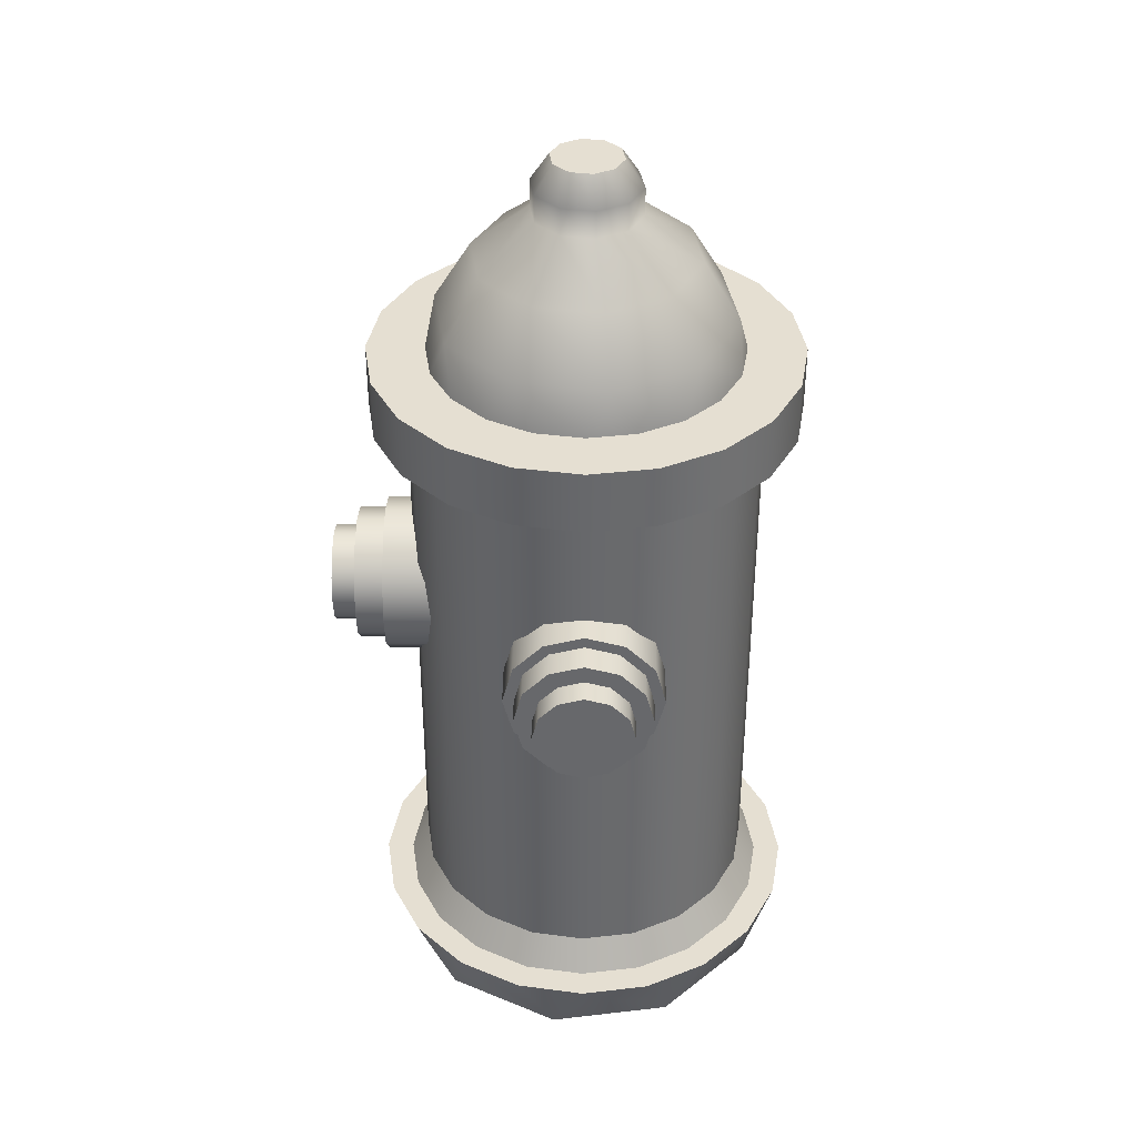
<metadata>
{"format":"obj","ext":"obj","renderer":"f3d","projection":"perspective","resolution":1024,"background":"white","views":[{"elev":37.5,"azim":-179.4,"up":"+Y"}]}
</metadata>
<code>
g default
v 0.1924 0 0.4651
v 0.4205 0 0.237
v 0.471 0 -0.08166
v 0.3245 0 -0.3691
v 0.03707 0 -0.5155
v -0.2816 0 -0.4651
v -0.5097 0 -0.237
v -0.5601 0 0.08166
v -0.4137 0 0.3691
v -0.1262 0 0.5155
v 0.1347 0.1839 0.5518
v 0.2964 0.1839 0.4693
v 0.4248 0.1839 0.341
v 0.5072 0.1839 0.1793
v 0.5356 0.1839 0
v 0.5072 0.1839 -0.1793
v 0.4248 0.1839 -0.341
v 0.2964 0.1839 -0.4693
v 0.1347 0.1839 -0.5518
v -0.04458 0.1839 -0.5801
v -0.2239 0.1839 -0.5518
v -0.3856 0.1839 -0.4693
v -0.5139 0.1839 -0.341
v -0.5963 0.1839 -0.1793
v -0.6247 0.1839 0
v -0.5963 0.1839 0.1793
v -0.5139 0.1839 0.341
v -0.3856 0.1839 0.4693
v -0.2239 0.1839 0.5518
v -0.04458 0.1839 0.5801
v 0.1121 0.1839 0.4821
v 0.2534 0.1839 0.4101
v 0.3655 0.1839 0.2979
v 0.4375 0.1839 0.1566
v 0.4623 0.1839 0
v 0.4375 0.1839 -0.1566
v 0.3655 0.1839 -0.2979
v 0.2534 0.1839 -0.4101
v 0.1121 0.1839 -0.4821
v -0.04458 0.1839 -0.5069
v -0.2012 0.1839 -0.4821
v -0.3425 0.1839 -0.4101
v -0.4547 0.1839 -0.2979
v -0.5267 0.1839 -0.1566
v -0.5515 0.1839 0
v -0.5267 0.1839 0.1566
v -0.4547 0.1839 0.2979
v -0.3425 0.1839 0.4101
v -0.2012 0.1839 0.4821
v -0.04458 0.1839 0.5069
v 0.097 0.2735 0.4357
v 0.2247 0.2735 0.3707
v 0.3261 0.2735 0.2693
v 0.3912 0.2735 0.1416
v 0.4136 0.2735 0
v 0.3912 0.2735 -0.1416
v 0.3261 0.2735 -0.2693
v 0.2247 0.2735 -0.3707
v 0.097 0.2735 -0.4357
v -0.04458 0.2735 -0.4582
v -0.1862 0.2735 -0.4357
v -0.3139 0.2735 -0.3707
v -0.4152 0.2735 -0.2693
v -0.4803 0.2735 -0.1416
v -0.5027 0.2735 0
v -0.4803 0.2735 0.1416
v -0.4152 0.2735 0.2693
v -0.3139 0.2735 0.3707
v -0.1862 0.2735 0.4357
v -0.04458 0.2735 0.4582
v 0.097 1.754 0.4357
v 0.2247 1.754 0.3707
v 0.3261 1.754 0.2693
v 0.3912 1.754 0.1416
v 0.4136 1.754 0
v 0.3912 1.754 -0.1416
v 0.3261 1.754 -0.2693
v 0.2247 1.754 -0.3707
v 0.097 1.754 -0.4357
v -0.04458 1.754 -0.4582
v -0.1862 1.754 -0.4357
v -0.3139 1.754 -0.3707
v -0.4152 1.754 -0.2693
v -0.4803 1.754 -0.1416
v -0.5027 1.754 0
v -0.4803 1.754 0.1416
v -0.4152 1.754 0.2693
v -0.3139 1.754 0.3707
v -0.1862 1.754 0.4357
v -0.04458 1.754 0.4582
v 0.1264 1.754 0.5262
v 0.2806 1.754 0.4476
v 0.403 1.754 0.3252
v 0.4816 1.754 0.171
v 0.5087 1.754 0
v 0.4816 1.754 -0.171
v 0.403 1.754 -0.3252
v 0.2806 1.754 -0.4476
v 0.1264 1.754 -0.5262
v -0.04458 1.754 -0.5533
v -0.2156 1.754 -0.5262
v -0.3698 1.754 -0.4476
v -0.4922 1.754 -0.3252
v -0.5708 1.754 -0.171
v -0.5978 1.754 0
v -0.5708 1.754 0.171
v -0.4922 1.754 0.3252
v -0.3698 1.754 0.4476
v -0.2156 1.754 0.5262
v -0.04458 1.754 0.5533
v 0.1264 1.919 0.5262
v 0.2806 1.919 0.4476
v 0.403 1.919 0.3252
v 0.4816 1.919 0.171
v 0.5087 1.919 0
v 0.4816 1.919 -0.171
v 0.403 1.919 -0.3252
v 0.2806 1.919 -0.4476
v 0.1264 1.919 -0.5262
v -0.04458 1.919 -0.5533
v -0.2156 1.919 -0.5262
v -0.3698 1.919 -0.4476
v -0.4922 1.919 -0.3252
v -0.5708 1.919 -0.171
v -0.5978 1.919 0
v -0.5708 1.919 0.171
v -0.4922 1.919 0.3252
v -0.3698 1.919 0.4476
v -0.2156 1.919 0.5262
v -0.04458 1.919 0.5533
v 0.08007 1.919 0.3836
v 0.1925 1.919 0.3263
v 0.2818 1.919 0.2371
v 0.3391 1.919 0.1246
v 0.3588 1.919 0
v 0.3391 1.919 -0.1246
v 0.2818 1.919 -0.2371
v 0.1925 1.919 -0.3263
v 0.08007 1.919 -0.3836
v -0.04458 1.919 -0.4034
v -0.1692 1.919 -0.3836
v -0.2817 1.919 -0.3263
v -0.3709 1.919 -0.2371
v -0.4282 1.919 -0.1246
v -0.448 1.919 0
v -0.4282 1.919 0.1246
v -0.3709 1.919 0.2371
v -0.2817 1.919 0.3263
v -0.1692 1.919 0.3836
v -0.04458 1.919 0.4034
v -0.02265 2.303 0.1385
v 0.05455 2.303 0.09913
v 0.09389 2.303 0.02193
v 0.08033 2.303 -0.06365
v 0.01906 2.303 -0.1249
v -0.06652 2.303 -0.1385
v -0.1437 2.303 -0.09913
v -0.1831 2.303 -0.02193
v -0.1695 2.303 0.06365
v -0.1082 2.303 0.1249
v -0.02265 2.375 0.1385
v 0.05455 2.375 0.09913
v 0.09389 2.375 0.02193
v 0.08033 2.375 -0.06365
v 0.01906 2.375 -0.1249
v -0.06652 2.375 -0.1385
v -0.1437 2.375 -0.09913
v -0.1831 2.375 -0.02193
v -0.1695 2.375 0.06365
v -0.1082 2.375 0.1249
v -0.03023 2.446 0.09062
v 0.02029 2.446 0.06488
v 0.04603 2.446 0.01435
v 0.03716 2.446 -0.04165
v -0.002931 2.446 -0.08175
v -0.05894 2.446 -0.09062
v -0.1095 2.446 -0.06488
v -0.1352 2.446 -0.01435
v -0.1263 2.446 0.04165
v -0.08624 2.446 0.08175
v 0.2126 2.188 -0.131
v 0.2405 2.188 0.04515
v 0.1595 2.188 0.2041
v 0.000568 2.188 0.2851
v -0.1756 2.188 0.2572
v -0.3018 2.188 0.131
v -0.3297 2.188 -0.04515
v -0.2487 2.188 -0.2041
v -0.08973 2.188 -0.2851
v 0.08645 2.188 -0.2572
v 0.297 2.034 -0.1741
v 0.3341 2.034 0.05997
v 0.2265 2.034 0.2711
v 0.01539 2.034 0.3787
v -0.2186 2.034 0.3416
v -0.3862 2.034 0.1741
v -0.4232 2.034 -0.05997
v -0.3157 2.034 -0.2711
v -0.1046 2.034 -0.3787
v 0.1295 2.034 -0.3416
v -0.2228 1.105 0.5285
v -0.1474 1.03 0.5285
v -0.04458 1.002 0.5285
v 0.05828 1.03 0.5285
v 0.1336 1.105 0.5285
v 0.1611 1.208 0.5285
v 0.1336 1.311 0.5285
v 0.05828 1.386 0.5285
v -0.04458 1.414 0.5285
v -0.1474 1.386 0.5285
v -0.2228 1.311 0.5285
v -0.2503 1.208 0.5285
v -0.1973 1.12 0.5285
v -0.1327 1.055 0.5285
v -0.04458 1.032 0.5285
v 0.04356 1.055 0.5285
v 0.1081 1.12 0.5285
v 0.1317 1.208 0.5285
v 0.1081 1.296 0.5285
v 0.04356 1.361 0.5285
v -0.04458 1.384 0.5285
v -0.1327 1.361 0.5285
v -0.1973 1.296 0.5285
v -0.2209 1.208 0.5285
v -0.1973 1.12 0.6048
v -0.1327 1.055 0.6048
v -0.04458 1.032 0.6048
v 0.04356 1.055 0.6048
v 0.1081 1.12 0.6048
v 0.1317 1.208 0.6048
v 0.1081 1.296 0.6048
v 0.04356 1.361 0.6048
v -0.04458 1.384 0.6048
v -0.1327 1.361 0.6048
v -0.1973 1.296 0.6048
v -0.2209 1.208 0.6048
v -0.1565 1.143 0.6048
v -0.1092 1.096 0.6048
v -0.04458 1.079 0.6048
v 0.02001 1.096 0.6048
v 0.06729 1.143 0.6048
v 0.0846 1.208 0.6048
v 0.06729 1.273 0.6048
v 0.02001 1.32 0.6048
v -0.04458 1.337 0.6048
v -0.1092 1.32 0.6048
v -0.1565 1.273 0.6048
v -0.1738 1.208 0.6048
v -0.1565 1.143 0.6693
v -0.1092 1.096 0.6693
v -0.04458 1.079 0.6693
v 0.02001 1.096 0.6693
v 0.06729 1.143 0.6693
v 0.0846 1.208 0.6693
v 0.06729 1.273 0.6693
v 0.02001 1.32 0.6693
v -0.04458 1.337 0.6693
v -0.1092 1.32 0.6693
v -0.1565 1.273 0.6693
v -0.1738 1.208 0.6693
v -0.2228 1.105 0.4014
v -0.1474 1.03 0.4014
v -0.04458 1.002 0.4014
v 0.05828 1.03 0.4014
v 0.1336 1.105 0.4014
v 0.1611 1.208 0.4014
v 0.1336 1.311 0.4014
v 0.05828 1.386 0.4014
v -0.04458 1.414 0.4014
v -0.1474 1.386 0.4014
v -0.2228 1.311 0.4014
v -0.2503 1.208 0.4014
v 0.1336 1.105 -0.5285
v 0.05828 1.03 -0.5285
v -0.04458 1.002 -0.5285
v -0.1474 1.03 -0.5285
v -0.2228 1.105 -0.5285
v -0.2503 1.208 -0.5285
v -0.2228 1.311 -0.5285
v -0.1474 1.386 -0.5285
v -0.04458 1.414 -0.5285
v 0.05828 1.386 -0.5285
v 0.1336 1.311 -0.5285
v 0.1611 1.208 -0.5285
v 0.1081 1.12 -0.5285
v 0.04356 1.055 -0.5285
v -0.04458 1.032 -0.5285
v -0.1327 1.055 -0.5285
v -0.1973 1.12 -0.5285
v -0.2209 1.208 -0.5285
v -0.1973 1.296 -0.5285
v -0.1327 1.361 -0.5285
v -0.04458 1.384 -0.5285
v 0.04356 1.361 -0.5285
v 0.1081 1.296 -0.5285
v 0.1317 1.208 -0.5285
v 0.1081 1.12 -0.6048
v 0.04356 1.055 -0.6048
v -0.04458 1.032 -0.6048
v -0.1327 1.055 -0.6048
v -0.1973 1.12 -0.6048
v -0.2209 1.208 -0.6048
v -0.1973 1.296 -0.6048
v -0.1327 1.361 -0.6048
v -0.04458 1.384 -0.6048
v 0.04356 1.361 -0.6048
v 0.1081 1.296 -0.6048
v 0.1317 1.208 -0.6048
v 0.06729 1.143 -0.6048
v 0.02001 1.096 -0.6048
v -0.04458 1.079 -0.6048
v -0.1092 1.096 -0.6048
v -0.1565 1.143 -0.6048
v -0.1738 1.208 -0.6048
v -0.1565 1.273 -0.6048
v -0.1092 1.32 -0.6048
v -0.04458 1.337 -0.6048
v 0.02001 1.32 -0.6048
v 0.06729 1.273 -0.6048
v 0.0846 1.208 -0.6048
v 0.06729 1.143 -0.6693
v 0.02001 1.096 -0.6693
v -0.04458 1.079 -0.6693
v -0.1092 1.096 -0.6693
v -0.1565 1.143 -0.6693
v -0.1738 1.208 -0.6693
v -0.1565 1.273 -0.6693
v -0.1092 1.32 -0.6693
v -0.04458 1.337 -0.6693
v 0.02001 1.32 -0.6693
v 0.06729 1.273 -0.6693
v 0.0846 1.208 -0.6693
v 0.1336 1.105 -0.4014
v 0.05828 1.03 -0.4014
v -0.04458 1.002 -0.4014
v -0.1474 1.03 -0.4014
v -0.2228 1.105 -0.4014
v -0.2503 1.208 -0.4014
v -0.2228 1.311 -0.4014
v -0.1474 1.386 -0.4014
v -0.04458 1.414 -0.4014
v 0.05828 1.386 -0.4014
v 0.1336 1.311 -0.4014
v 0.1611 1.208 -0.4014
v 0.4839 1.105 0.1782
v 0.4839 1.03 0.1029
v 0.4839 1.002 0
v 0.4839 1.03 -0.1029
v 0.4839 1.105 -0.1782
v 0.4839 1.208 -0.2057
v 0.4839 1.311 -0.1782
v 0.4839 1.386 -0.1029
v 0.4839 1.414 0
v 0.4839 1.386 0.1029
v 0.4839 1.311 0.1782
v 0.4839 1.208 0.2057
v 0.4839 1.12 0.1527
v 0.4839 1.055 0.08814
v 0.4839 1.032 0
v 0.4839 1.055 -0.08814
v 0.4839 1.12 -0.1527
v 0.4839 1.208 -0.1763
v 0.4839 1.296 -0.1527
v 0.4839 1.361 -0.08814
v 0.4839 1.384 0
v 0.4839 1.361 0.08814
v 0.4839 1.296 0.1527
v 0.4839 1.208 0.1763
v 0.5602 1.12 0.1527
v 0.5602 1.055 0.08814
v 0.5602 1.032 0
v 0.5602 1.055 -0.08814
v 0.5602 1.12 -0.1527
v 0.5602 1.208 -0.1763
v 0.5602 1.296 -0.1527
v 0.5602 1.361 -0.08814
v 0.5602 1.384 0
v 0.5602 1.361 0.08814
v 0.5602 1.296 0.1527
v 0.5602 1.208 0.1763
v 0.5602 1.143 0.1119
v 0.5602 1.096 0.06459
v 0.5602 1.079 0
v 0.5602 1.096 -0.06459
v 0.5602 1.143 -0.1119
v 0.5602 1.208 -0.1292
v 0.5602 1.273 -0.1119
v 0.5602 1.32 -0.06459
v 0.5602 1.337 0
v 0.5602 1.32 0.06459
v 0.5602 1.273 0.1119
v 0.5602 1.208 0.1292
v 0.6247 1.143 0.1119
v 0.6247 1.096 0.06459
v 0.6247 1.079 0
v 0.6247 1.096 -0.06459
v 0.6247 1.143 -0.1119
v 0.6247 1.208 -0.1292
v 0.6247 1.273 -0.1119
v 0.6247 1.32 -0.06459
v 0.6247 1.337 0
v 0.6247 1.32 0.06459
v 0.6247 1.273 0.1119
v 0.6247 1.208 0.1292
v 0.3568 1.105 0.1782
v 0.3568 1.03 0.1029
v 0.3568 1.002 0
v 0.3568 1.03 -0.1029
v 0.3568 1.105 -0.1782
v 0.3568 1.208 -0.2057
v 0.3568 1.311 -0.1782
v 0.3568 1.386 -0.1029
v 0.3568 1.414 0
v 0.3568 1.386 0.1029
v 0.3568 1.311 0.1782
v 0.3568 1.208 0.2057
g Fire_Hydrant2
f 1 12 11
f 1 2 12
f 12 2 13
f 2 14 13
f 2 3 14
f 14 3 15
f 3 16 15
f 3 4 16
f 16 4 17
f 4 18 17
f 4 5 18
f 18 5 19
f 5 20 19
f 5 6 20
f 20 6 21
f 6 22 21
f 6 7 22
f 22 7 23
f 7 24 23
f 7 8 24
f 24 8 25
f 8 26 25
f 8 9 26
f 26 9 27
f 9 28 27
f 9 10 28
f 28 10 29
f 10 30 29
f 10 1 30
f 30 1 11
f 11 12 31
f 31 12 32
f 12 13 32
f 32 13 33
f 13 14 33
f 33 14 34
f 14 15 34
f 34 15 35
f 15 16 35
f 35 16 36
f 16 17 36
f 36 17 37
f 17 18 37
f 37 18 38
f 18 19 38
f 38 19 39
f 19 20 39
f 39 20 40
f 20 21 40
f 40 21 41
f 21 22 41
f 41 22 42
f 22 23 42
f 42 23 43
f 23 24 43
f 43 24 44
f 24 25 44
f 44 25 45
f 25 26 45
f 45 26 46
f 26 27 46
f 46 27 47
f 27 28 47
f 47 28 48
f 28 29 48
f 48 29 49
f 29 30 49
f 49 30 50
f 30 11 50
f 50 11 31
f 31 32 51
f 51 32 52
f 32 33 52
f 52 33 53
f 33 34 53
f 53 34 54
f 34 35 54
f 54 35 55
f 35 36 55
f 55 36 56
f 36 37 56
f 56 37 57
f 37 38 57
f 57 38 58
f 38 39 58
f 58 39 59
f 39 40 59
f 59 40 60
f 40 41 60
f 60 41 61
f 41 42 61
f 61 42 62
f 42 43 62
f 62 43 63
f 43 44 63
f 63 44 64
f 44 45 64
f 64 45 65
f 45 46 65
f 65 46 66
f 46 47 66
f 66 47 67
f 47 48 67
f 67 48 68
f 48 49 68
f 68 49 69
f 49 50 69
f 69 50 70
f 50 31 70
f 70 31 51
f 51 52 71
f 71 52 72
f 52 53 72
f 72 53 73
f 53 54 73
f 73 54 74
f 54 55 74
f 74 55 75
f 55 56 75
f 75 56 76
f 56 57 76
f 76 57 77
f 57 58 77
f 77 58 78
f 58 59 78
f 78 59 79
f 59 60 79
f 79 60 80
f 60 61 80
f 80 61 81
f 61 62 81
f 81 62 82
f 62 63 82
f 82 63 83
f 63 64 83
f 83 64 84
f 64 65 84
f 84 65 85
f 65 66 85
f 85 66 86
f 66 67 86
f 86 67 87
f 67 68 87
f 87 68 88
f 68 69 88
f 88 69 89
f 69 70 89
f 89 70 90
f 70 51 90
f 90 51 71
f 71 72 91
f 91 72 92
f 72 73 92
f 92 73 93
f 73 74 93
f 93 74 94
f 74 75 94
f 94 75 95
f 75 76 95
f 95 76 96
f 76 77 96
f 96 77 97
f 77 78 97
f 97 78 98
f 78 79 98
f 98 79 99
f 79 80 99
f 99 80 100
f 80 81 100
f 100 81 101
f 81 82 101
f 101 82 102
f 82 83 102
f 102 83 103
f 83 84 103
f 103 84 104
f 84 85 104
f 104 85 105
f 85 86 105
f 105 86 106
f 86 87 106
f 106 87 107
f 87 88 107
f 107 88 108
f 88 89 108
f 108 89 109
f 89 90 109
f 109 90 110
f 90 71 110
f 110 71 91
f 91 92 111
f 111 92 112
f 92 93 112
f 112 93 113
f 93 94 113
f 113 94 114
f 94 95 114
f 114 95 115
f 95 96 115
f 115 96 116
f 96 97 116
f 116 97 117
f 97 98 117
f 117 98 118
f 98 99 118
f 118 99 119
f 99 100 119
f 119 100 120
f 100 101 120
f 120 101 121
f 101 102 121
f 121 102 122
f 102 103 122
f 122 103 123
f 103 104 123
f 123 104 124
f 104 105 124
f 124 105 125
f 105 106 125
f 125 106 126
f 106 107 126
f 126 107 127
f 107 108 127
f 127 108 128
f 108 109 128
f 128 109 129
f 109 110 129
f 129 110 130
f 110 91 130
f 130 91 111
f 111 112 131
f 131 112 132
f 112 113 132
f 132 113 133
f 113 114 133
f 133 114 134
f 114 115 134
f 134 115 135
f 115 116 135
f 135 116 136
f 116 117 136
f 136 117 137
f 117 118 137
f 137 118 138
f 118 119 138
f 138 119 139
f 119 120 139
f 139 120 140
f 120 121 140
f 140 121 141
f 121 122 141
f 141 122 142
f 122 123 142
f 142 123 143
f 123 124 143
f 143 124 144
f 124 125 144
f 144 125 145
f 125 126 145
f 145 126 146
f 126 127 146
f 146 127 147
f 127 128 147
f 147 128 148
f 128 129 148
f 148 129 149
f 129 130 149
f 149 130 150
f 130 111 150
f 150 111 131
f 131 132 194
f 194 132 193
f 132 133 193
f 133 134 193
f 193 134 192
f 134 135 192
f 135 136 192
f 192 136 191
f 136 137 191
f 137 138 191
f 191 138 200
f 138 139 200
f 139 140 200
f 200 140 199
f 140 141 199
f 141 142 199
f 199 142 198
f 142 143 198
f 143 144 198
f 198 144 197
f 144 145 197
f 145 146 197
f 197 146 196
f 146 147 196
f 147 148 196
f 196 148 195
f 148 149 195
f 149 150 195
f 195 150 194
f 150 131 194
f 151 152 161
f 161 152 162
f 152 153 162
f 162 153 163
f 153 154 163
f 163 154 164
f 154 155 164
f 164 155 165
f 155 156 165
f 165 156 166
f 156 157 166
f 166 157 167
f 157 158 167
f 167 158 168
f 158 159 168
f 168 159 169
f 159 160 169
f 169 160 170
f 160 151 170
f 170 151 161
f 161 162 171
f 171 162 172
f 162 163 172
f 172 163 173
f 163 164 173
f 173 164 174
f 164 165 174
f 174 165 175
f 165 166 175
f 175 166 176
f 166 167 176
f 176 167 177
f 167 168 177
f 177 168 178
f 168 169 178
f 178 169 179
f 169 170 179
f 179 170 180
f 170 161 180
f 180 161 171
f 182 181 153
f 153 181 154
f 183 182 152
f 152 182 153
f 184 183 151
f 151 183 152
f 185 184 160
f 160 184 151
f 186 185 159
f 159 185 160
f 187 186 158
f 158 186 159
f 188 187 157
f 157 187 158
f 189 188 156
f 156 188 157
f 190 189 155
f 155 189 156
f 181 190 154
f 154 190 155
f 192 191 182
f 182 191 181
f 193 192 183
f 183 192 182
f 194 193 184
f 184 193 183
f 195 194 185
f 185 194 184
f 196 195 186
f 186 195 185
f 197 196 187
f 187 196 186
f 198 197 188
f 188 197 187
f 199 198 189
f 189 198 188
f 200 199 190
f 190 199 189
f 191 200 181
f 181 200 190
f 172 173 171
f 173 174 171
f 174 175 171
f 175 176 171
f 176 177 171
f 177 178 171
f 178 179 171
f 179 180 171
f 201 202 213
f 213 202 214
f 202 203 214
f 214 203 215
f 203 204 215
f 215 204 216
f 204 205 216
f 216 205 217
f 205 206 217
f 217 206 218
f 206 207 218
f 218 207 219
f 207 208 219
f 219 208 220
f 208 209 220
f 220 209 221
f 209 210 221
f 221 210 222
f 210 211 222
f 222 211 223
f 211 212 223
f 223 212 224
f 212 201 224
f 224 201 213
f 213 214 225
f 225 214 226
f 214 215 226
f 226 215 227
f 215 216 227
f 227 216 228
f 216 217 228
f 228 217 229
f 217 218 229
f 229 218 230
f 218 219 230
f 230 219 231
f 219 220 231
f 231 220 232
f 220 221 232
f 232 221 233
f 221 222 233
f 233 222 234
f 222 223 234
f 234 223 235
f 223 224 235
f 235 224 236
f 224 213 236
f 236 213 225
f 225 226 237
f 237 226 238
f 226 227 238
f 238 227 239
f 227 228 239
f 239 228 240
f 228 229 240
f 240 229 241
f 229 230 241
f 241 230 242
f 230 231 242
f 242 231 243
f 231 232 243
f 243 232 244
f 232 233 244
f 244 233 245
f 233 234 245
f 245 234 246
f 234 235 246
f 246 235 247
f 235 236 247
f 247 236 248
f 236 225 248
f 248 225 237
f 237 238 249
f 249 238 250
f 238 239 250
f 250 239 251
f 239 240 251
f 251 240 252
f 240 241 252
f 252 241 253
f 241 242 253
f 253 242 254
f 242 243 254
f 254 243 255
f 243 244 255
f 255 244 256
f 244 245 256
f 256 245 257
f 245 246 257
f 257 246 258
f 246 247 258
f 258 247 259
f 247 248 259
f 259 248 260
f 248 237 260
f 260 237 249
f 250 251 249
f 252 253 251
f 254 255 253
f 256 257 255
f 258 259 257
f 260 249 259
f 251 253 249
f 255 257 253
f 259 249 257
f 253 257 249
f 202 201 262
f 262 201 261
f 203 202 263
f 263 202 262
f 204 203 264
f 264 203 263
f 205 204 265
f 265 204 264
f 206 205 266
f 266 205 265
f 207 206 267
f 267 206 266
f 208 207 268
f 268 207 267
f 209 208 269
f 269 208 268
f 210 209 270
f 270 209 269
f 211 210 271
f 271 210 270
f 212 211 272
f 272 211 271
f 201 212 261
f 261 212 272
f 273 274 285
f 285 274 286
f 274 275 286
f 286 275 287
f 275 276 287
f 287 276 288
f 276 277 288
f 288 277 289
f 277 278 289
f 289 278 290
f 278 279 290
f 290 279 291
f 279 280 291
f 291 280 292
f 280 281 292
f 292 281 293
f 281 282 293
f 293 282 294
f 282 283 294
f 294 283 295
f 283 284 295
f 295 284 296
f 284 273 296
f 296 273 285
f 285 286 297
f 297 286 298
f 286 287 298
f 298 287 299
f 287 288 299
f 299 288 300
f 288 289 300
f 300 289 301
f 289 290 301
f 301 290 302
f 290 291 302
f 302 291 303
f 291 292 303
f 303 292 304
f 292 293 304
f 304 293 305
f 293 294 305
f 305 294 306
f 294 295 306
f 306 295 307
f 295 296 307
f 307 296 308
f 296 285 308
f 308 285 297
f 297 298 309
f 309 298 310
f 298 299 310
f 310 299 311
f 299 300 311
f 311 300 312
f 300 301 312
f 312 301 313
f 301 302 313
f 313 302 314
f 302 303 314
f 314 303 315
f 303 304 315
f 315 304 316
f 304 305 316
f 316 305 317
f 305 306 317
f 317 306 318
f 306 307 318
f 318 307 319
f 307 308 319
f 319 308 320
f 308 297 320
f 320 297 309
f 309 310 321
f 321 310 322
f 310 311 322
f 322 311 323
f 311 312 323
f 323 312 324
f 312 313 324
f 324 313 325
f 313 314 325
f 325 314 326
f 314 315 326
f 326 315 327
f 315 316 327
f 327 316 328
f 316 317 328
f 328 317 329
f 317 318 329
f 329 318 330
f 318 319 330
f 330 319 331
f 319 320 331
f 331 320 332
f 320 309 332
f 332 309 321
f 322 323 321
f 324 325 323
f 326 327 325
f 328 329 327
f 330 331 329
f 332 321 331
f 323 325 321
f 327 329 325
f 331 321 329
f 325 329 321
f 274 273 334
f 334 273 333
f 275 274 335
f 335 274 334
f 276 275 336
f 336 275 335
f 277 276 337
f 337 276 336
f 278 277 338
f 338 277 337
f 279 278 339
f 339 278 338
f 280 279 340
f 340 279 339
f 281 280 341
f 341 280 340
f 282 281 342
f 342 281 341
f 283 282 343
f 343 282 342
f 284 283 344
f 344 283 343
f 273 284 333
f 333 284 344
f 345 346 357
f 357 346 358
f 346 347 358
f 358 347 359
f 347 348 359
f 359 348 360
f 348 349 360
f 360 349 361
f 349 350 361
f 361 350 362
f 350 351 362
f 362 351 363
f 351 352 363
f 363 352 364
f 352 353 364
f 364 353 365
f 353 354 365
f 365 354 366
f 354 355 366
f 366 355 367
f 355 356 367
f 367 356 368
f 356 345 368
f 368 345 357
f 357 358 369
f 369 358 370
f 358 359 370
f 370 359 371
f 359 360 371
f 371 360 372
f 360 361 372
f 372 361 373
f 361 362 373
f 373 362 374
f 362 363 374
f 374 363 375
f 363 364 375
f 375 364 376
f 364 365 376
f 376 365 377
f 365 366 377
f 377 366 378
f 366 367 378
f 378 367 379
f 367 368 379
f 379 368 380
f 368 357 380
f 380 357 369
f 369 370 381
f 381 370 382
f 370 371 382
f 382 371 383
f 371 372 383
f 383 372 384
f 372 373 384
f 384 373 385
f 373 374 385
f 385 374 386
f 374 375 386
f 386 375 387
f 375 376 387
f 387 376 388
f 376 377 388
f 388 377 389
f 377 378 389
f 389 378 390
f 378 379 390
f 390 379 391
f 379 380 391
f 391 380 392
f 380 369 392
f 392 369 381
f 381 382 393
f 393 382 394
f 382 383 394
f 394 383 395
f 383 384 395
f 395 384 396
f 384 385 396
f 396 385 397
f 385 386 397
f 397 386 398
f 386 387 398
f 398 387 399
f 387 388 399
f 399 388 400
f 388 389 400
f 400 389 401
f 389 390 401
f 401 390 402
f 390 391 402
f 402 391 403
f 391 392 403
f 403 392 404
f 392 381 404
f 404 381 393
f 394 395 393
f 396 397 395
f 398 399 397
f 400 401 399
f 402 403 401
f 404 393 403
f 395 397 393
f 399 401 397
f 403 393 401
f 397 401 393
f 346 345 406
f 406 345 405
f 347 346 407
f 407 346 406
f 348 347 408
f 408 347 407
f 349 348 409
f 409 348 408
f 350 349 410
f 410 349 409
f 351 350 411
f 411 350 410
f 352 351 412
f 412 351 411
f 353 352 413
f 413 352 412
f 354 353 414
f 414 353 413
f 355 354 415
f 415 354 414
f 356 355 416
f 416 355 415
f 345 356 405
f 405 356 416

</code>
